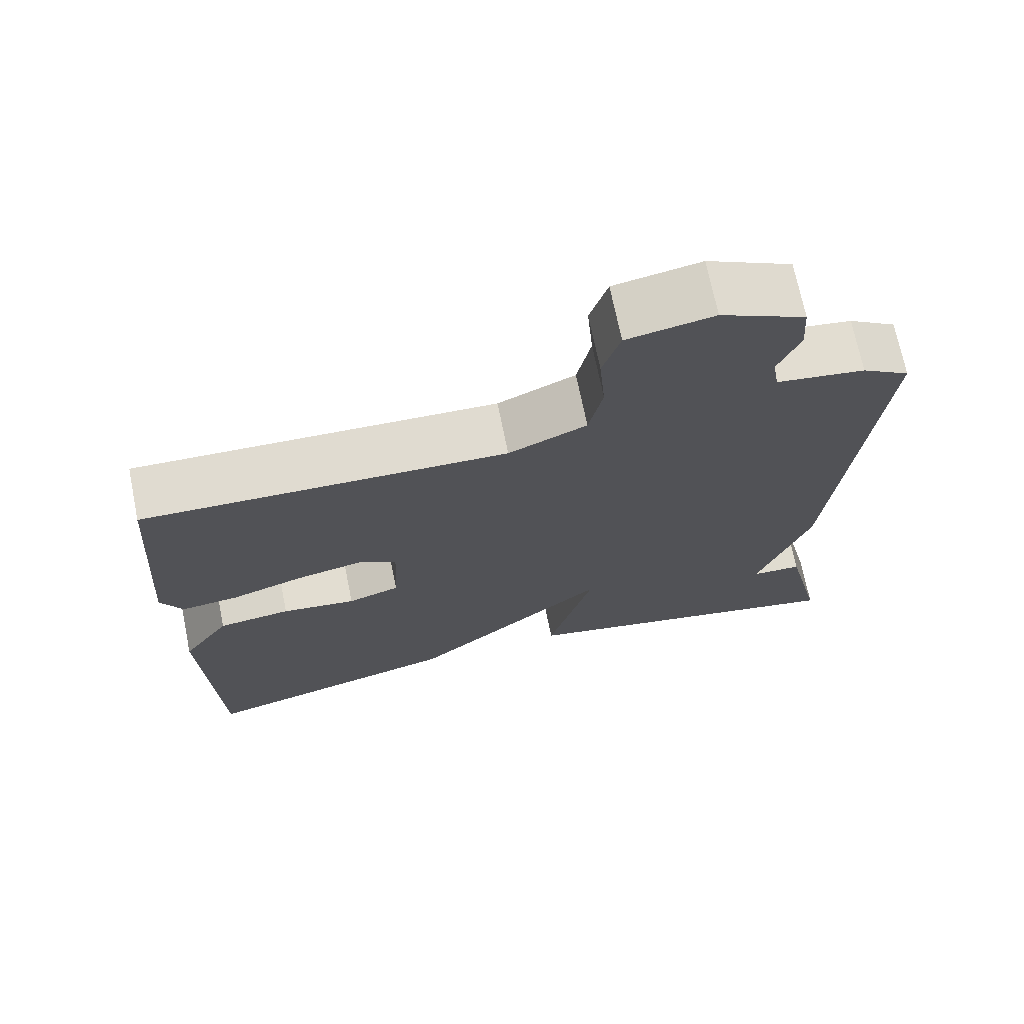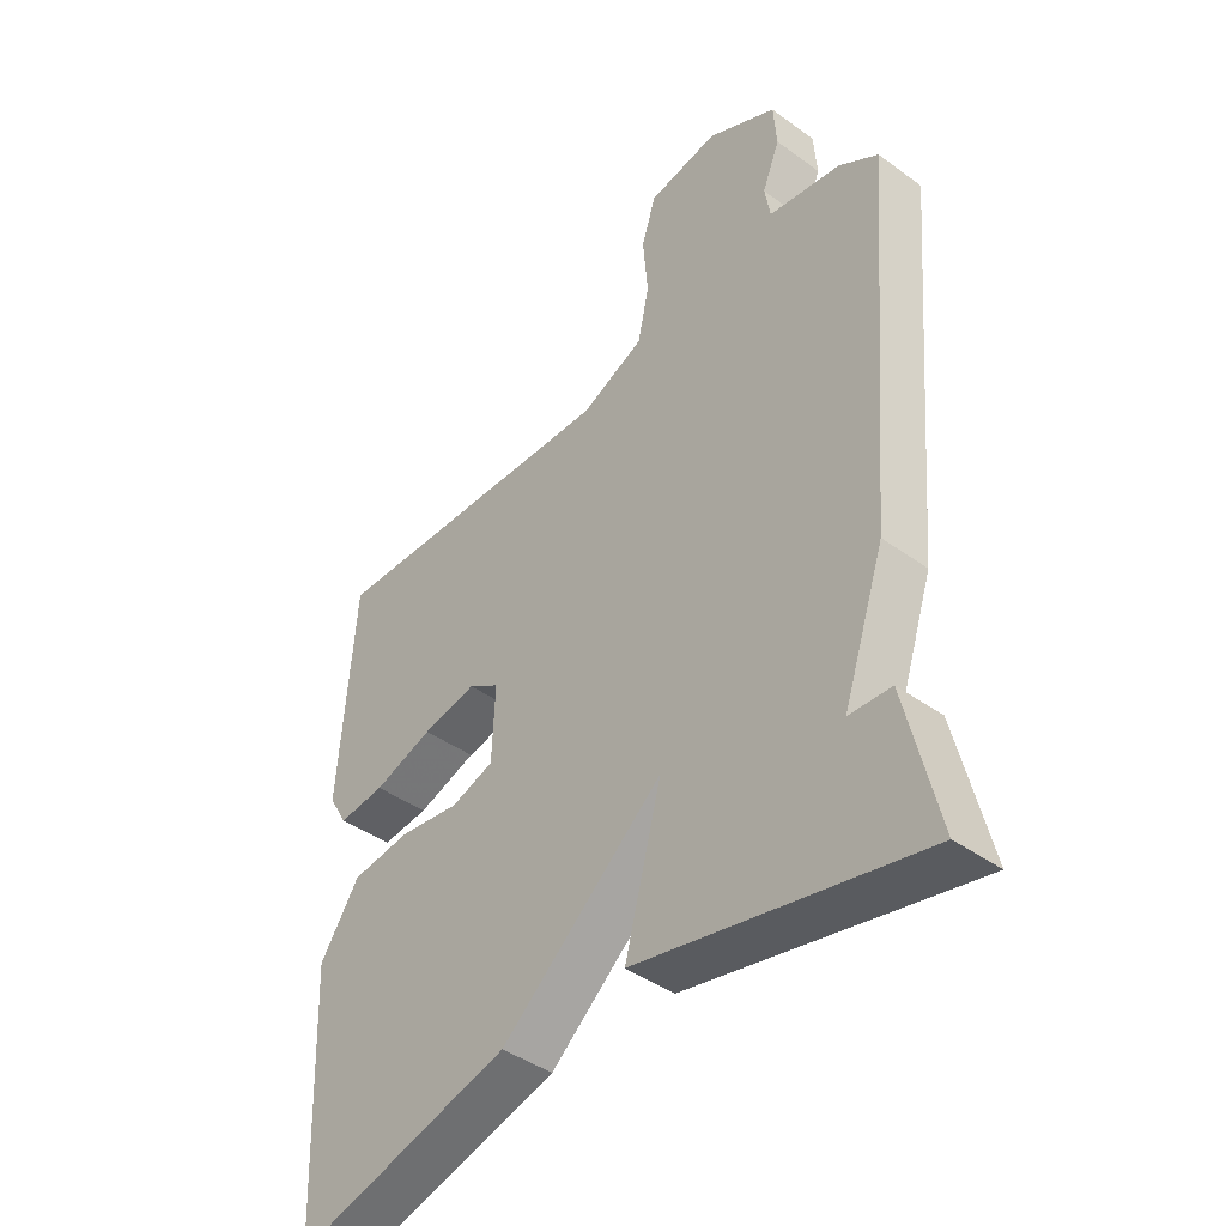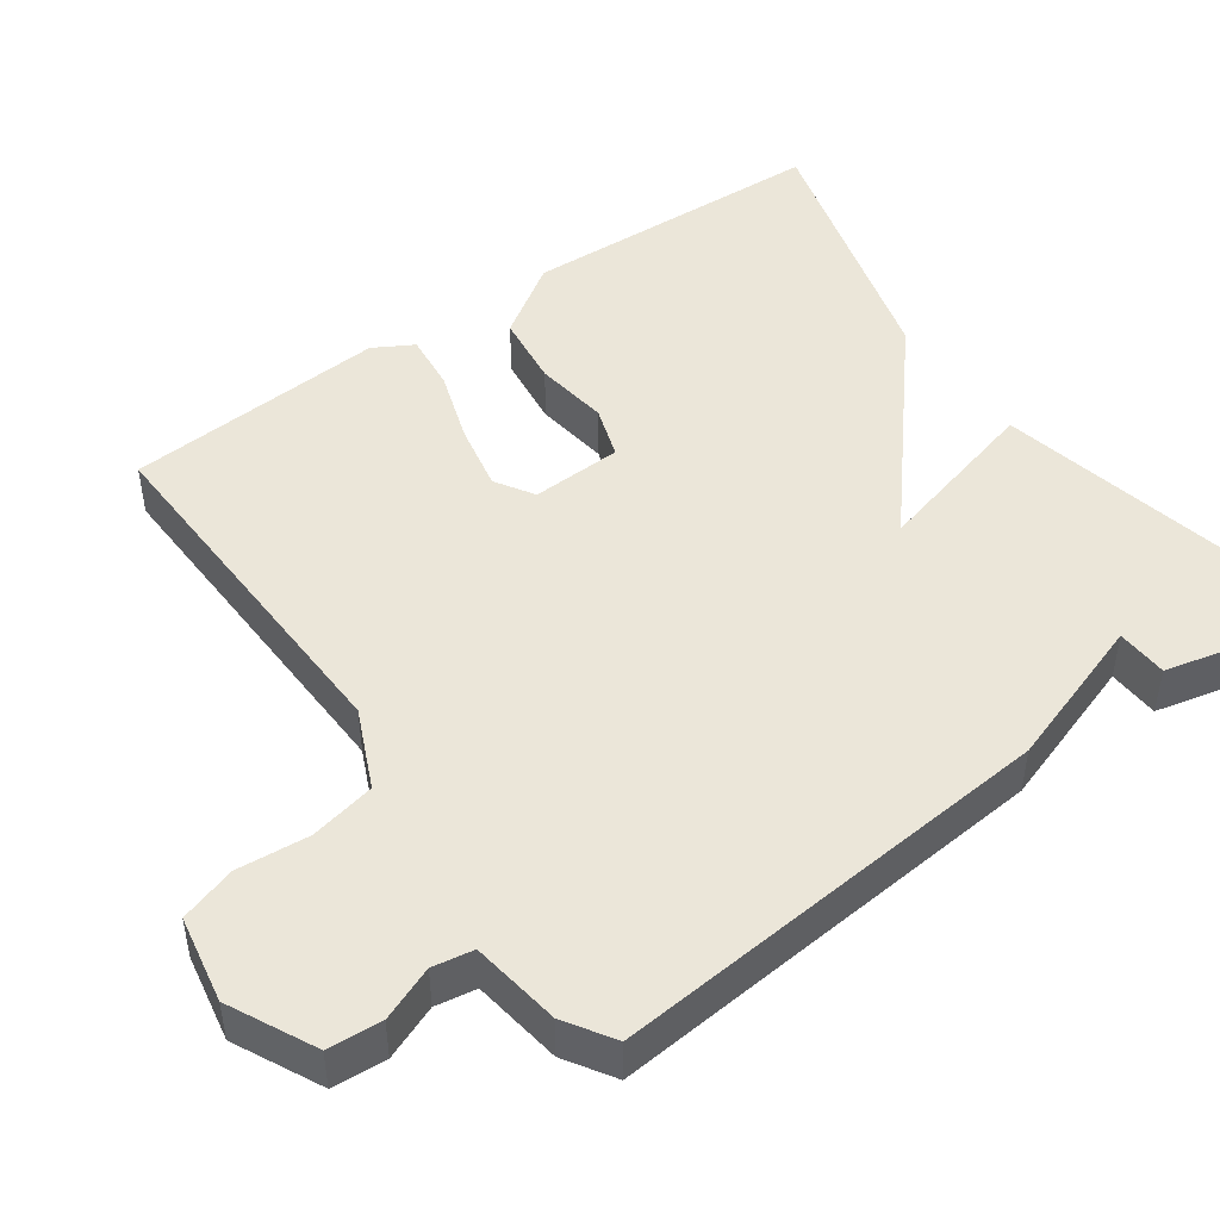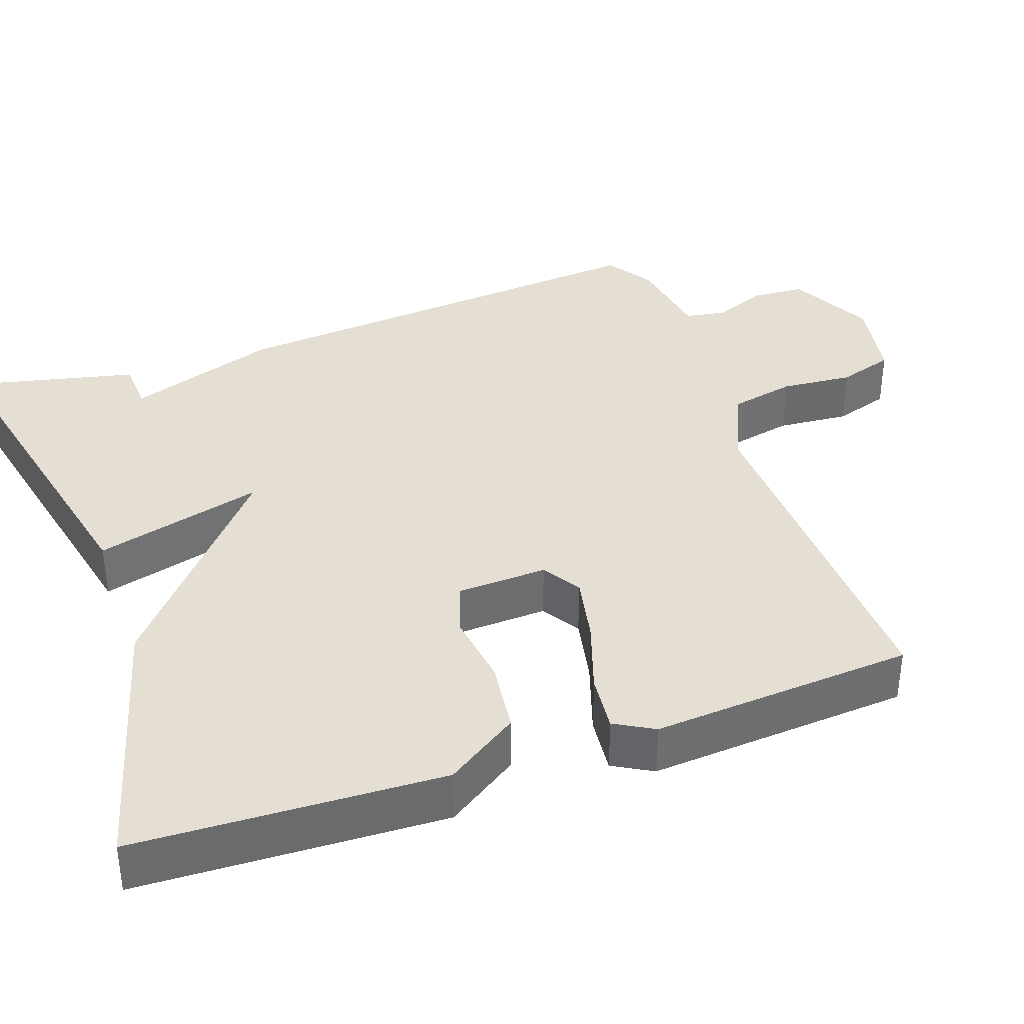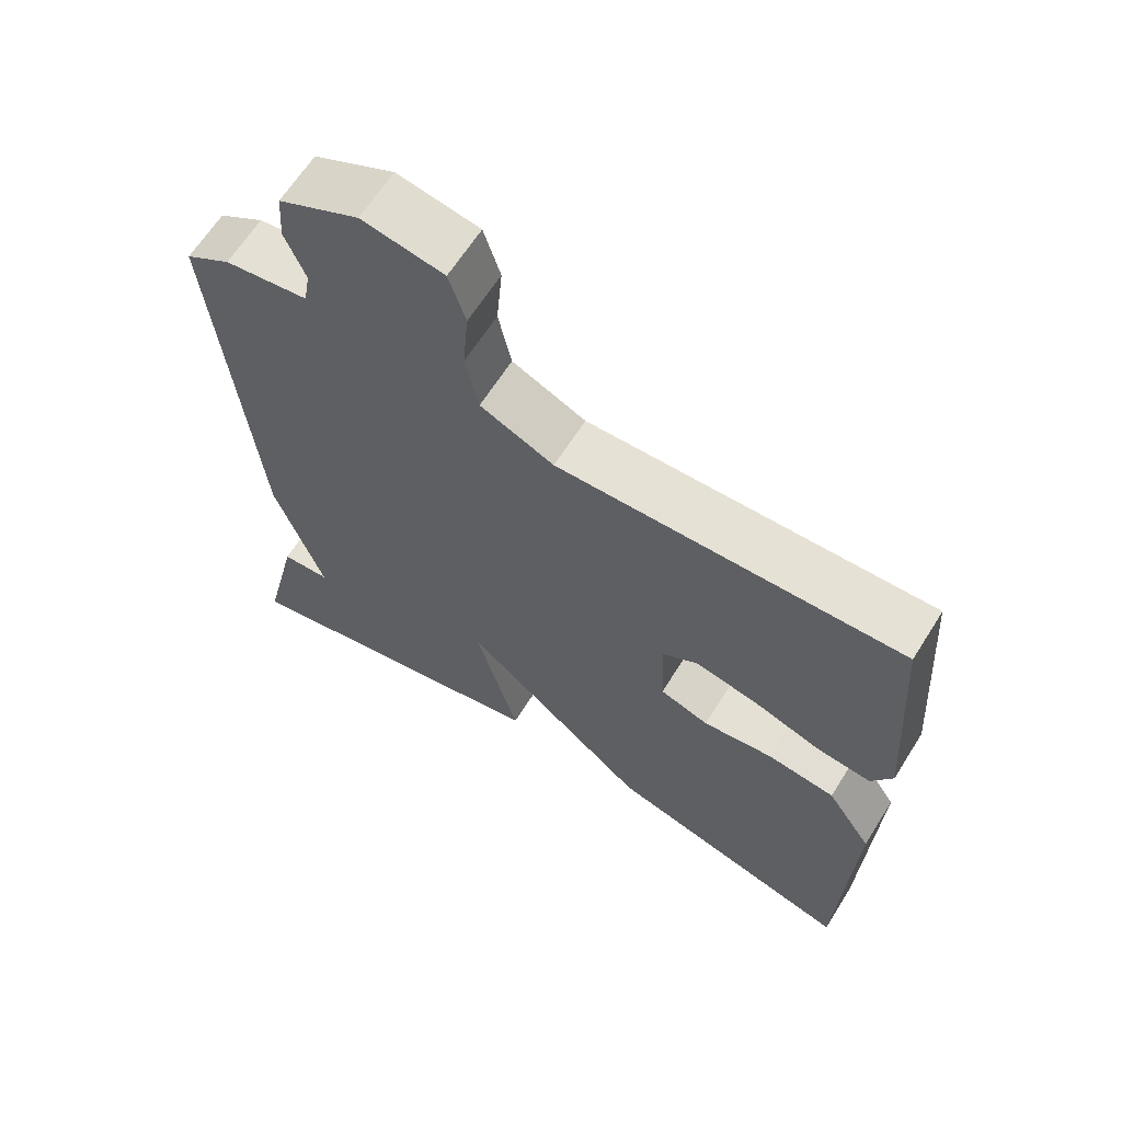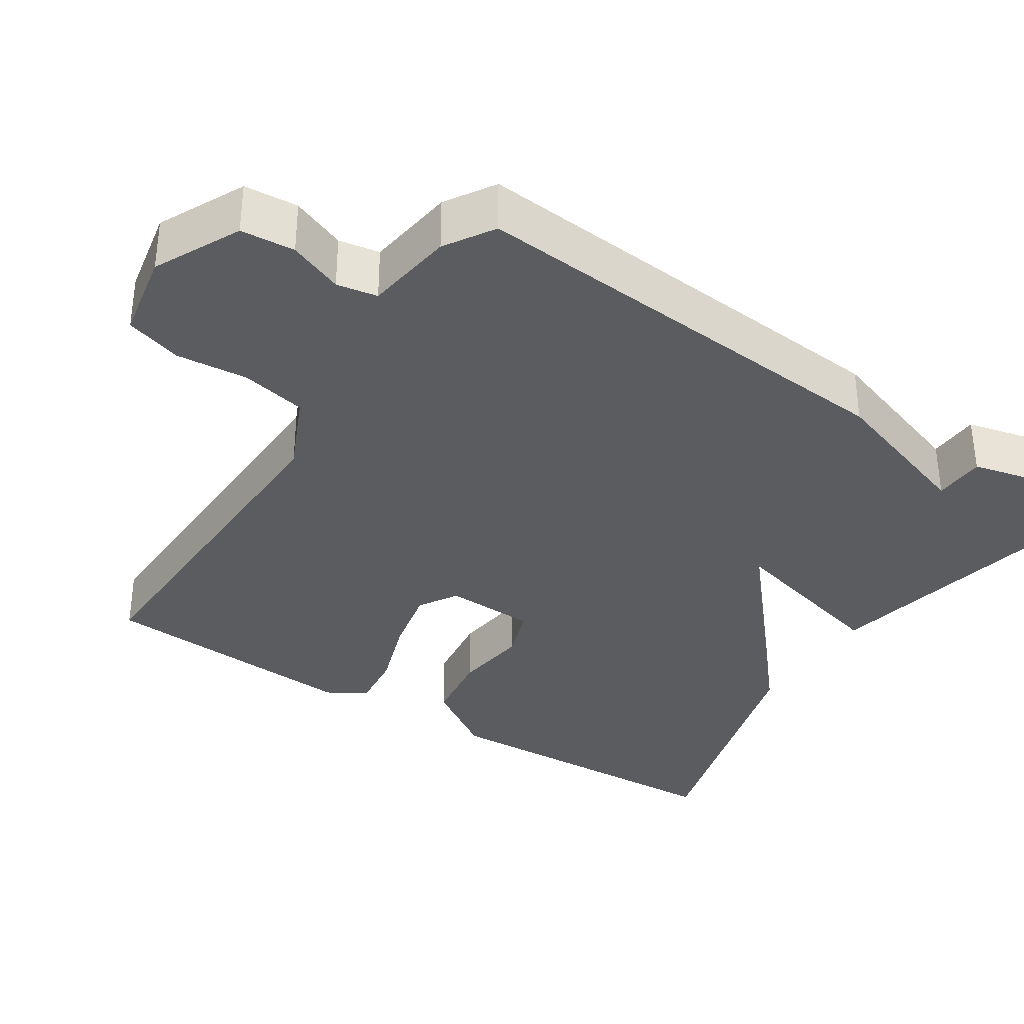
<metadata>
{"format":"obj","ext":"obj","renderer":"f3d","projection":"perspective","resolution":1024,"background":"white","views":[{"elev":70.8,"azim":-11.5,"up":"+Z"},{"elev":-42.3,"azim":49.1,"up":"+Z"},{"elev":47.4,"azim":54.6,"up":"+Y"},{"elev":37.2,"azim":-109.6,"up":"+Y"},{"elev":64.3,"azim":-147.8,"up":"+Z"},{"elev":-35.2,"azim":57.3,"up":"+Y"}]}
</metadata>
<code>
v 0.5 0.07 -0.5
v 0.047 0.07 -0.404
v 0.106 0.07 -0.183
v -0.153 0.07 -0.404
v -0.5 0.07 -0.5
v -0.516 0.07 -0.101
v -0.453 0.07 -0.006
v -0.358 0.07 0.006
v -0.261 0.07 -0.007
v -0.193 0.07 0.016
v -0.188 0.07 0.134
v -0.238 0.07 0.165
v -0.325 0.07 0.147
v -0.42 0.07 0.115
v -0.495 0.07 0.107
v -0.524 0.07 0.158
v -0.5 0.07 0.5
v -0.024 0.07 0.486
v 0.078 0.07 0.532
v 0.096 0.07 0.617
v 0.088 0.07 0.711
v 0.111 0.07 0.784
v 0.224 0.07 0.805
v 0.335 0.07 0.75
v 0.34 0.07 0.68
v 0.312 0.07 0.61
v 0.321 0.07 0.557
v 0.437 0.07 0.54
v 0.5 0.07 0.5
v 0.449 0.07 -0.081
v 0.382 0.07 -0.278
v 0.449 0.07 -0.281
v 0.5 0 -0.5
v 0.047 0 -0.404
v 0.106 0 -0.183
v -0.153 0 -0.404
v -0.5 0 -0.5
v -0.516 0 -0.101
v -0.453 0 -0.006
v -0.358 0 0.006
v -0.261 0 -0.007
v -0.193 0 0.016
v -0.188 0 0.134
v -0.238 0 0.165
v -0.325 0 0.147
v -0.42 0 0.115
v -0.495 0 0.107
v -0.524 0 0.158
v -0.5 0 0.5
v -0.024 0 0.486
v 0.078 0 0.532
v 0.096 0 0.617
v 0.088 0 0.711
v 0.111 0 0.784
v 0.224 0 0.805
v 0.335 0 0.75
v 0.34 0 0.68
v 0.312 0 0.61
v 0.321 0 0.557
v 0.437 0 0.54
v 0.5 0 0.5
v 0.449 0 -0.081
v 0.382 0 -0.278
v 0.449 0 -0.281
f 31 32 1 2
f 31 2 3
f 30 31 3
f 29 30 3
f 28 29 3
f 27 28 3
f 3 4 5
f 27 3 5
f 26 27 5
f 24 25 26
f 23 24 26
f 22 23 26
f 21 22 26
f 20 21 26
f 19 20 26
f 18 19 26
f 16 17 18
f 15 16 18
f 14 15 18
f 13 14 18
f 12 13 18 26
f 11 12 26
f 10 11 26
f 7 8 9
f 6 7 9
f 5 6 9
f 5 9 10
f 5 10 26
f 34 33 64 63
f 35 34 63
f 35 63 62
f 35 62 61
f 35 61 60
f 35 60 59
f 37 36 35
f 37 35 59
f 37 59 58
f 58 57 56
f 58 56 55
f 58 55 54
f 58 54 53
f 58 53 52
f 58 52 51
f 58 51 50
f 50 49 48
f 50 48 47
f 50 47 46
f 50 46 45
f 58 50 45 44
f 58 44 43
f 58 43 42
f 41 40 39
f 41 39 38
f 41 38 37
f 42 41 37
f 58 42 37
f 1 33 34 2
f 2 34 35 3
f 3 35 36 4
f 4 36 37 5
f 5 37 38 6
f 6 38 39 7
f 7 39 40 8
f 8 40 41 9
f 9 41 42 10
f 10 42 43 11
f 11 43 44 12
f 12 44 45 13
f 13 45 46 14
f 14 46 47 15
f 15 47 48 16
f 16 48 49 17
f 17 49 50 18
f 18 50 51 19
f 19 51 52 20
f 20 52 53 21
f 21 53 54 22
f 22 54 55 23
f 23 55 56 24
f 24 56 57 25
f 25 57 58 26
f 26 58 59 27
f 27 59 60 28
f 28 60 61 29
f 29 61 62 30
f 30 62 63 31
f 31 63 64 32
f 32 64 33 1

</code>
